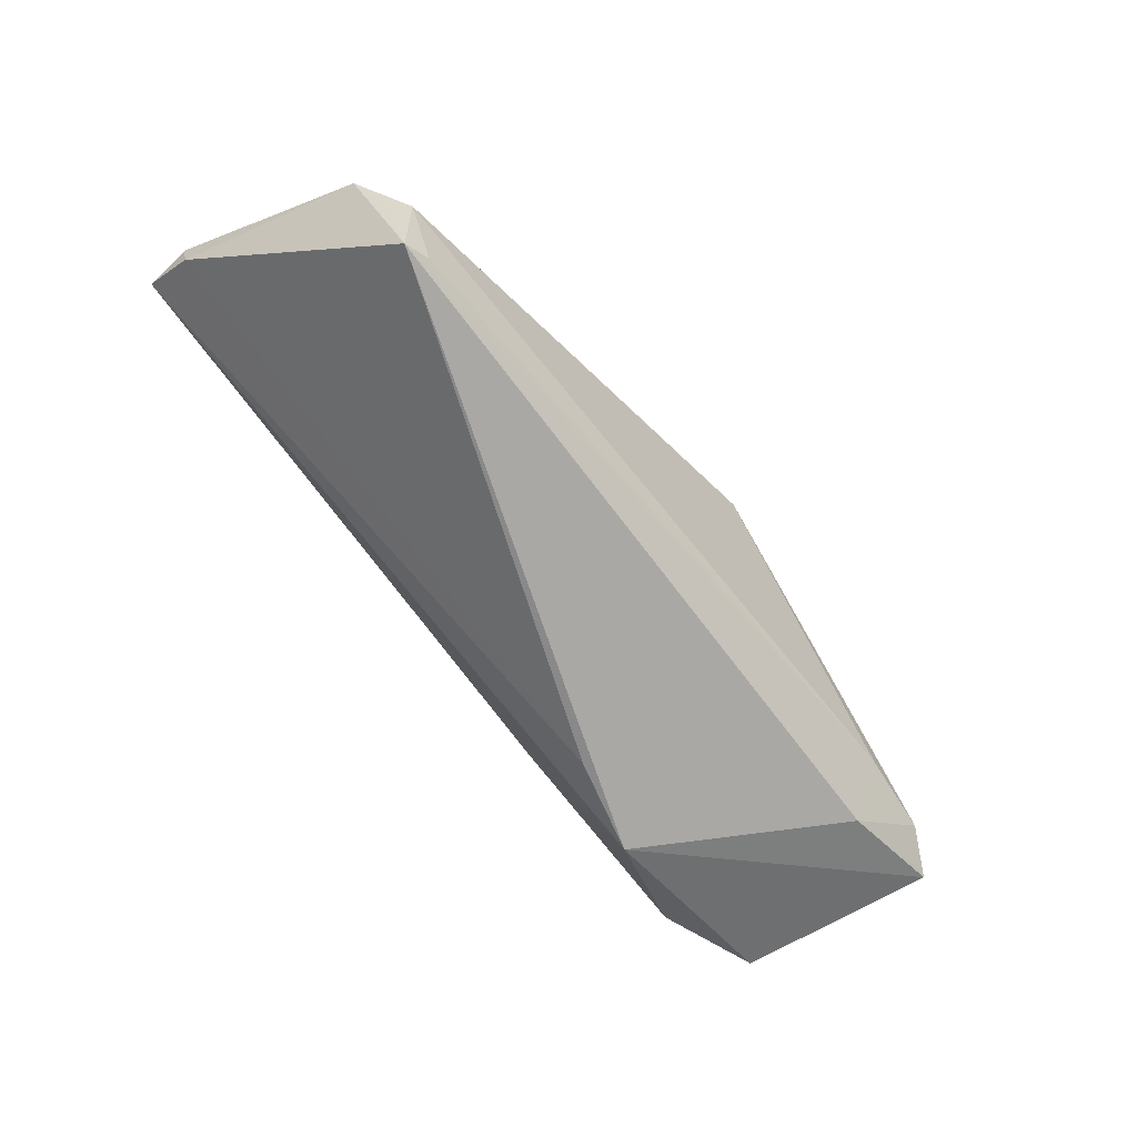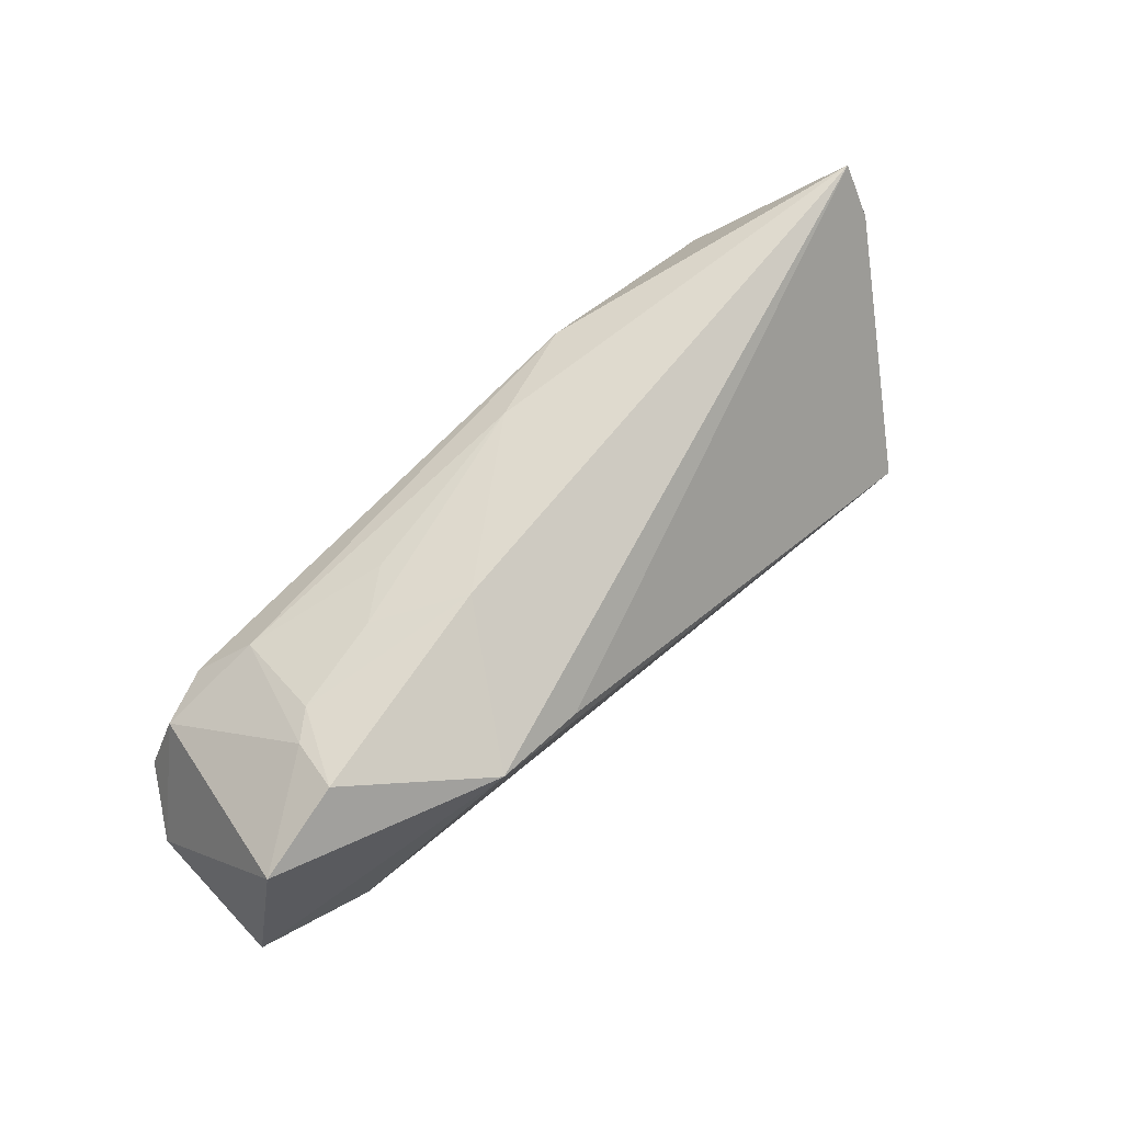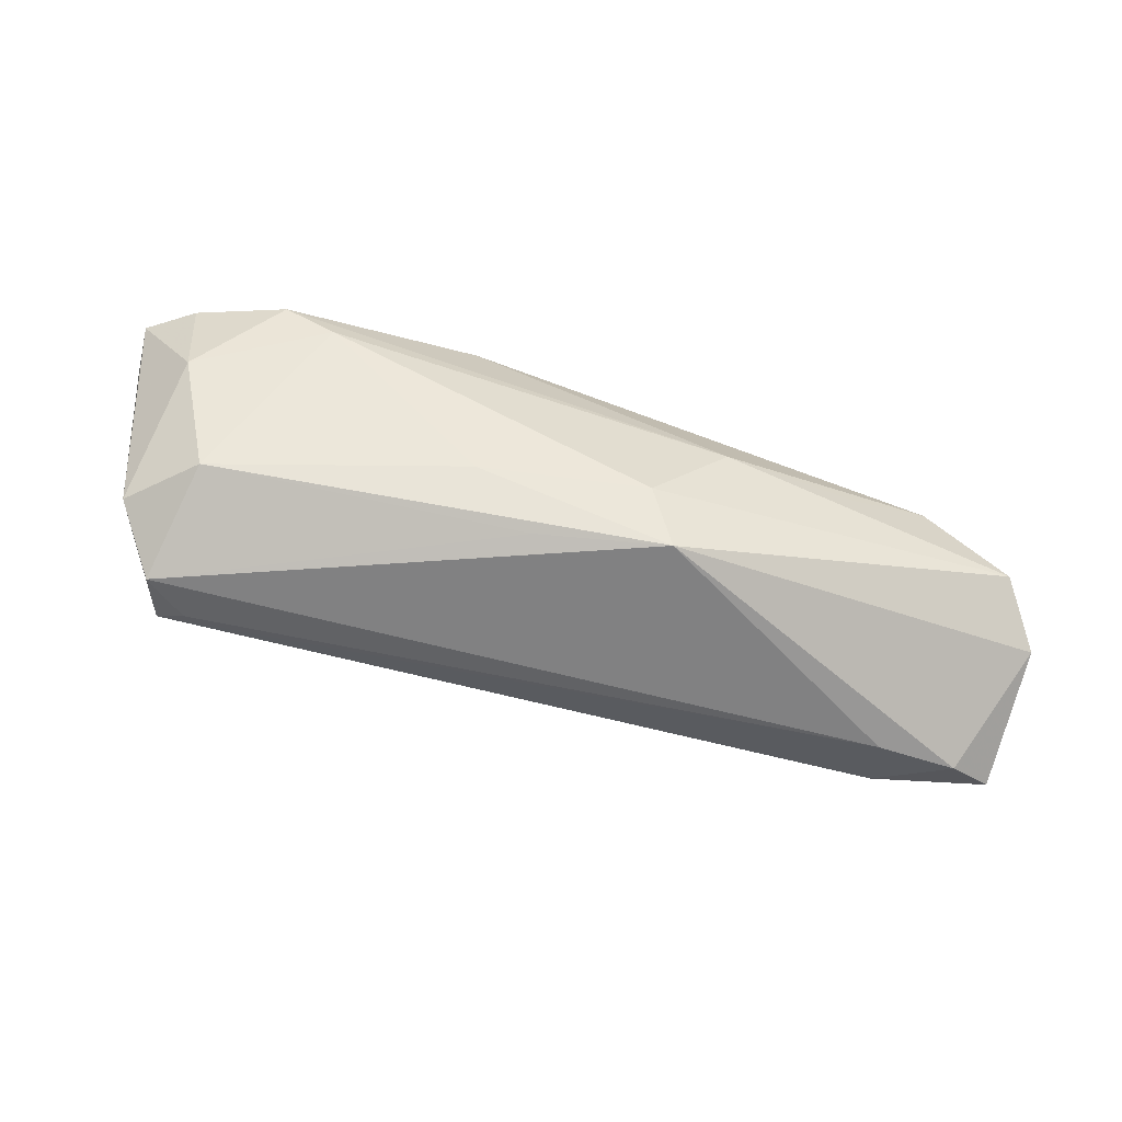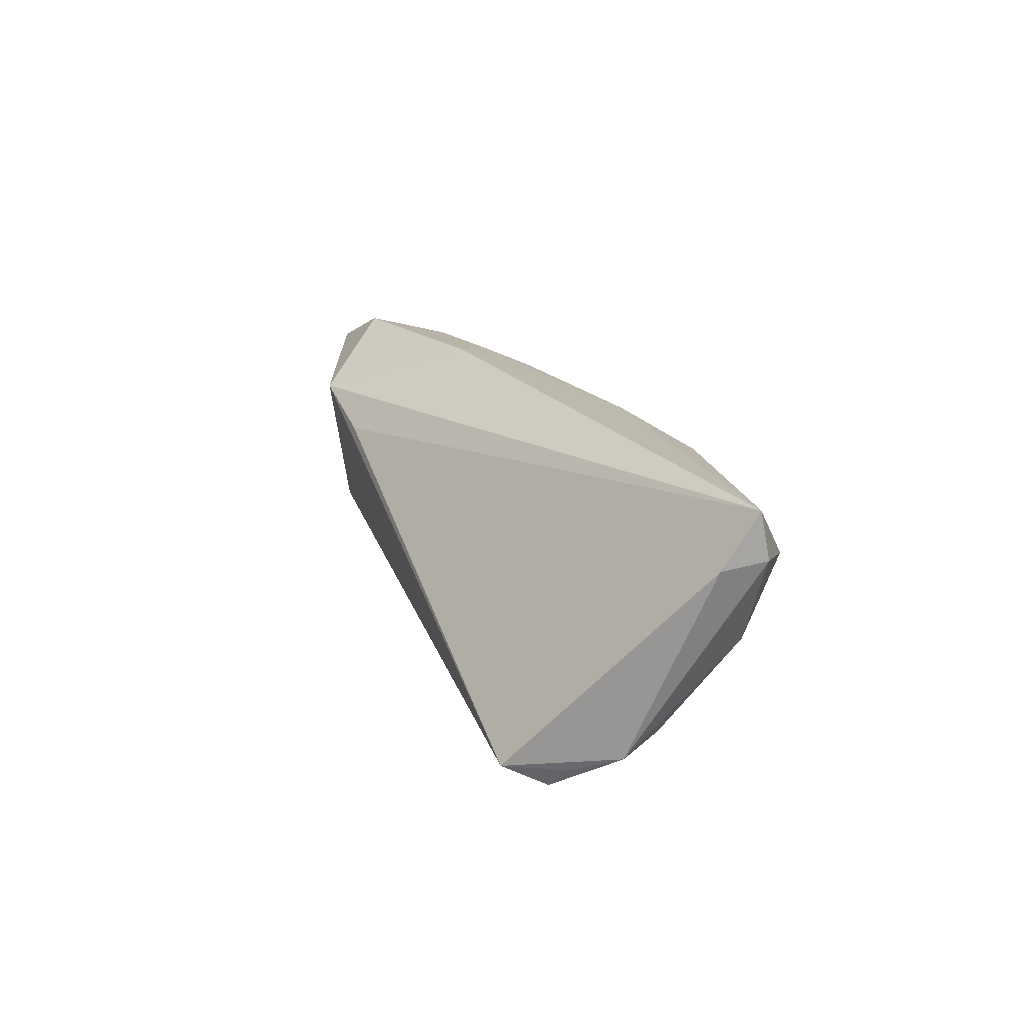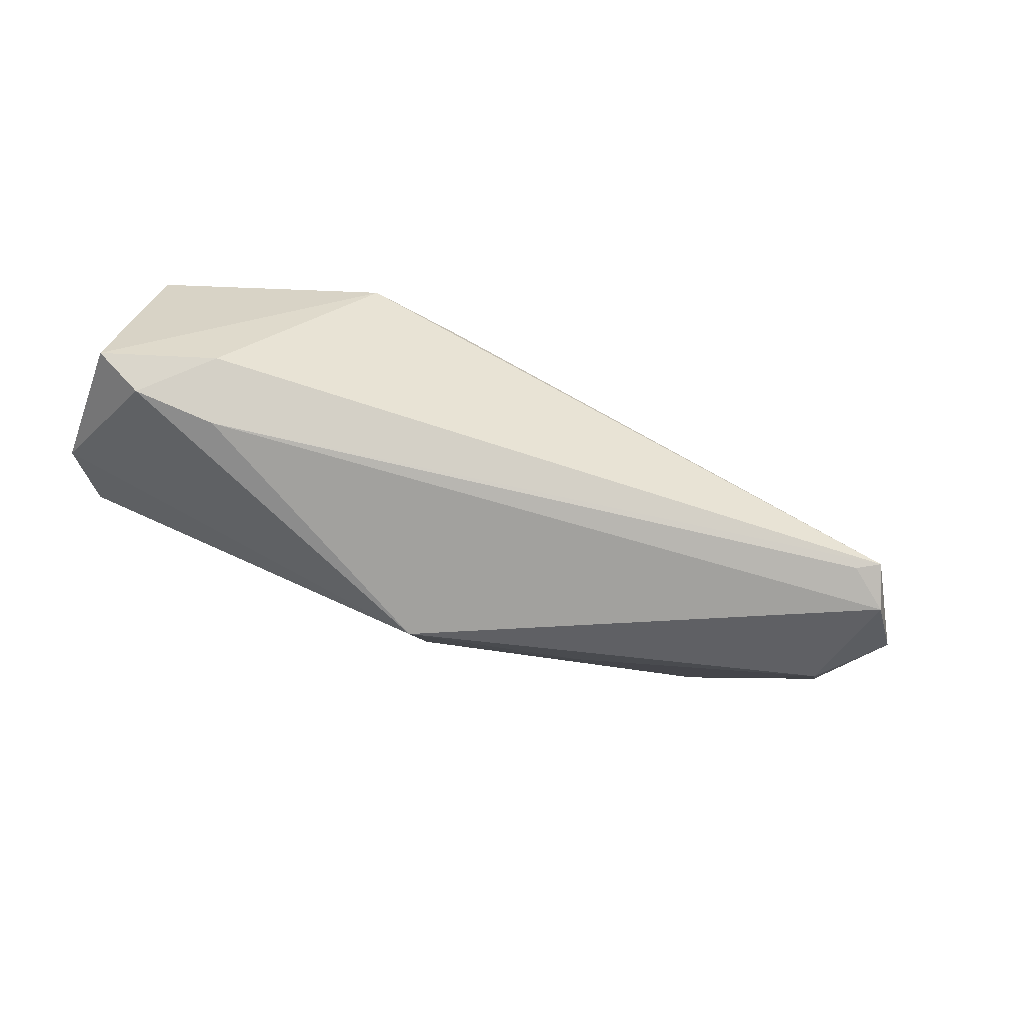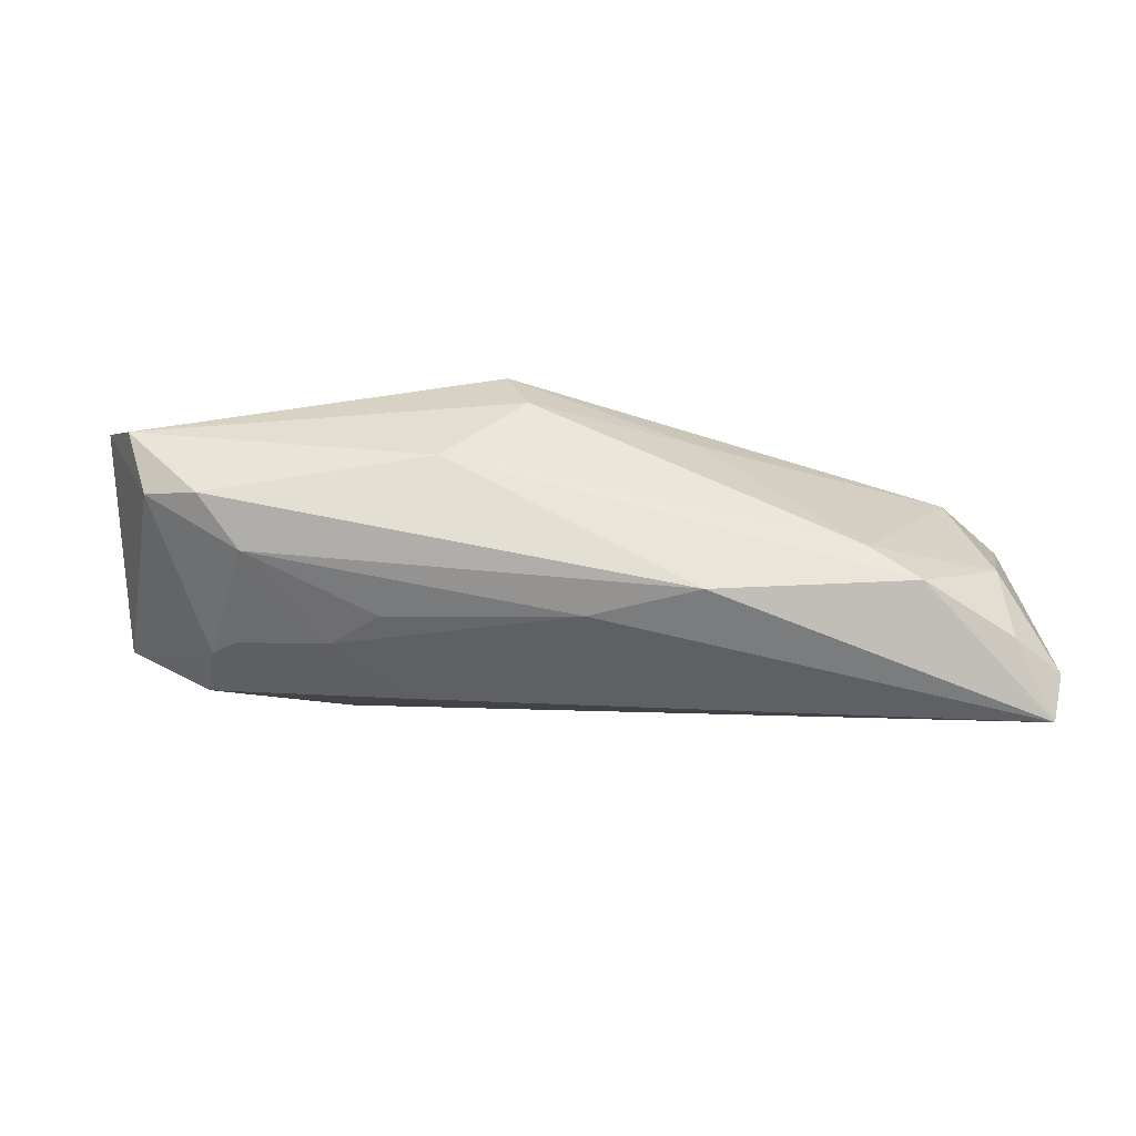
<metadata>
{"format":"obj","ext":"obj","renderer":"f3d","projection":"perspective","resolution":1024,"background":"white","views":[{"elev":-68.3,"azim":128.3,"up":"+Y"},{"elev":65.8,"azim":-42.6,"up":"+Z"},{"elev":-70.6,"azim":163.5,"up":"+Z"},{"elev":20.0,"azim":72.4,"up":"+Z"},{"elev":-62.1,"azim":-19.9,"up":"+Z"},{"elev":58.9,"azim":7.1,"up":"+Y"}]}
</metadata>
<code>
v -0.05722 0.006655 -0.008192
v -0.01397 -0.00347 0.01925
v -0.007603 0.01113 -0.02004
v 0.04941 -0.01737 -0.01419
v -0.01834 0.008273 0.01472
v -0.01331 0.01876 -0.002278
v -0.04112 -0.009997 0.01796
v 0.06237 0.009751 0.01339
v 0.006457 0.0136 0.01468
v 0.05458 0.01055 0.0006428
v 0.05329 -0.0102 -0.01397
v -0.05678 -0.01069 -0.0122
v 0.06188 0.008727 0.01925
v -0.003934 0.01536 -0.01361
v 0.01995 0.01876 0.01235
v 0.03829 0.01856 0.004085
v -0.051 -0.008561 -0.01522
v -0.01262 -0.02009 0.009339
v -0.04073 -0.00805 -0.01629
v -0.03572 0.01269 0.01031
v -0.03109 0.01709 0.0003546
v -0.04265 -0.01453 -0.01111
v 0.05692 -0.004783 -0.01155
v -0.03663 -6.54e-06 0.01597
v -0.05236 0.01425 -0.003922
v 0.04621 -0.01608 -0.015
v -0.02471 -0.02095 0.01238
v 0.0449 0.01876 0.008014
v -0.0401 -0.003108 0.01623
v -0.04159 0.01646 0.005096
v 0.04887 0.002689 -0.01298
v 0.05141 -0.01206 -0.01655
v -0.02462 0.002969 0.01635
v 0.01707 0.0116 -0.01244
v -0.04854 0.01367 0.004451
v 0.06182 0.004188 0.01254
v 0.008635 0.007305 -0.01841
v 0.05629 0.01406 0.01165
v -0.05262 -0.01196 0.01277
f 39 12 27
f 4 27 22
f 22 27 12
f 25 3 1
f 1 12 39
f 39 35 1
f 1 35 25
f 4 22 19
f 39 27 7
f 27 2 7
f 6 15 28
f 18 27 4
f 4 36 18
f 13 2 27
f 27 18 13
f 13 18 36
f 13 36 8
f 28 15 13
f 17 22 12
f 17 19 22
f 12 1 17
f 17 1 3
f 3 19 17
f 9 15 20
f 2 13 9
f 9 13 15
f 30 35 20
f 20 15 30
f 15 6 30
f 25 35 30
f 24 7 2
f 14 3 25
f 25 6 14
f 23 36 4
f 8 36 23
f 8 23 10
f 10 23 31
f 21 6 25
f 25 30 21
f 21 30 6
f 2 9 33
f 33 24 2
f 20 24 33
f 7 24 29
f 29 35 39
f 39 7 29
f 20 35 29
f 29 24 20
f 28 10 16
f 16 10 31
f 16 6 28
f 16 14 6
f 4 19 26
f 3 31 37
f 8 10 38
f 38 10 28
f 38 13 8
f 28 13 38
f 5 9 20
f 20 33 5
f 5 33 9
f 34 16 31
f 14 16 34
f 34 31 3
f 3 14 34
f 31 23 32
f 4 26 32
f 32 37 31
f 3 37 32
f 32 19 3
f 32 26 19
f 11 23 4
f 4 32 11
f 11 32 23

</code>
